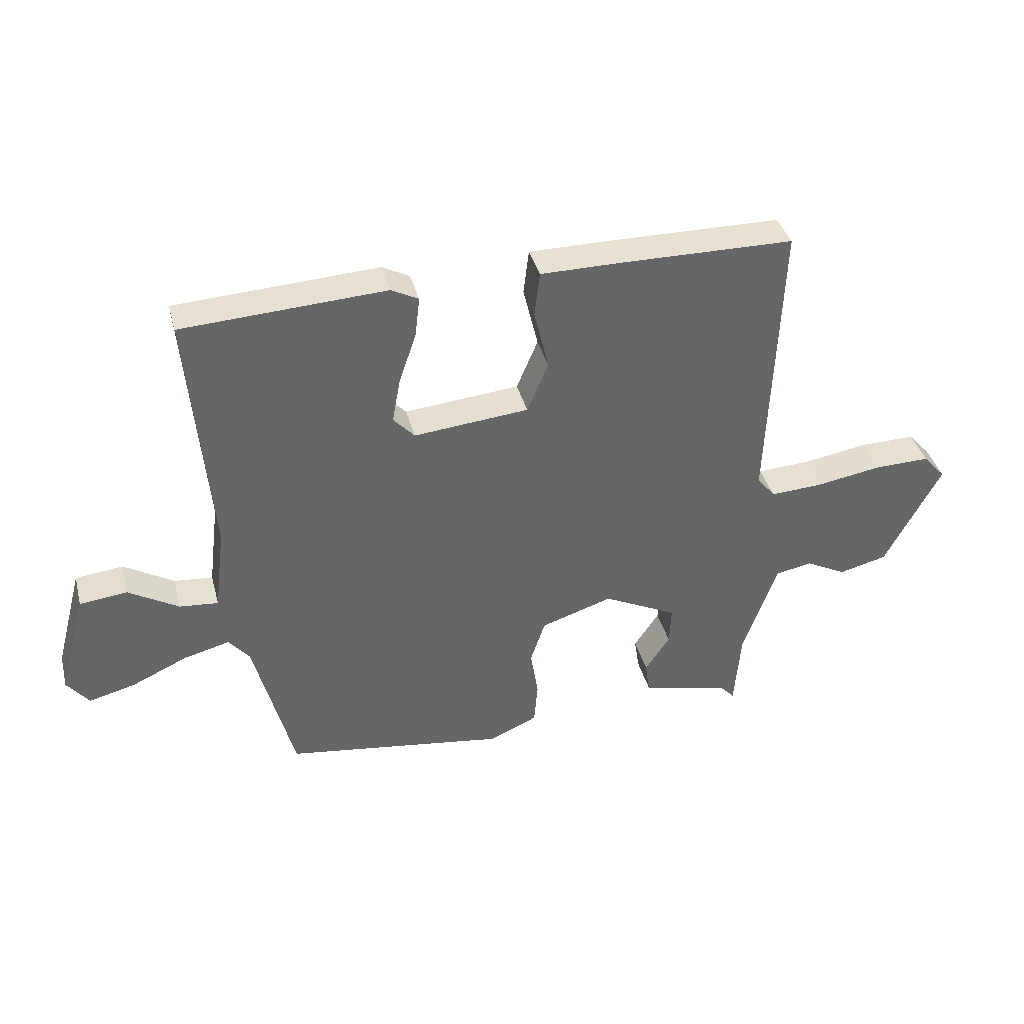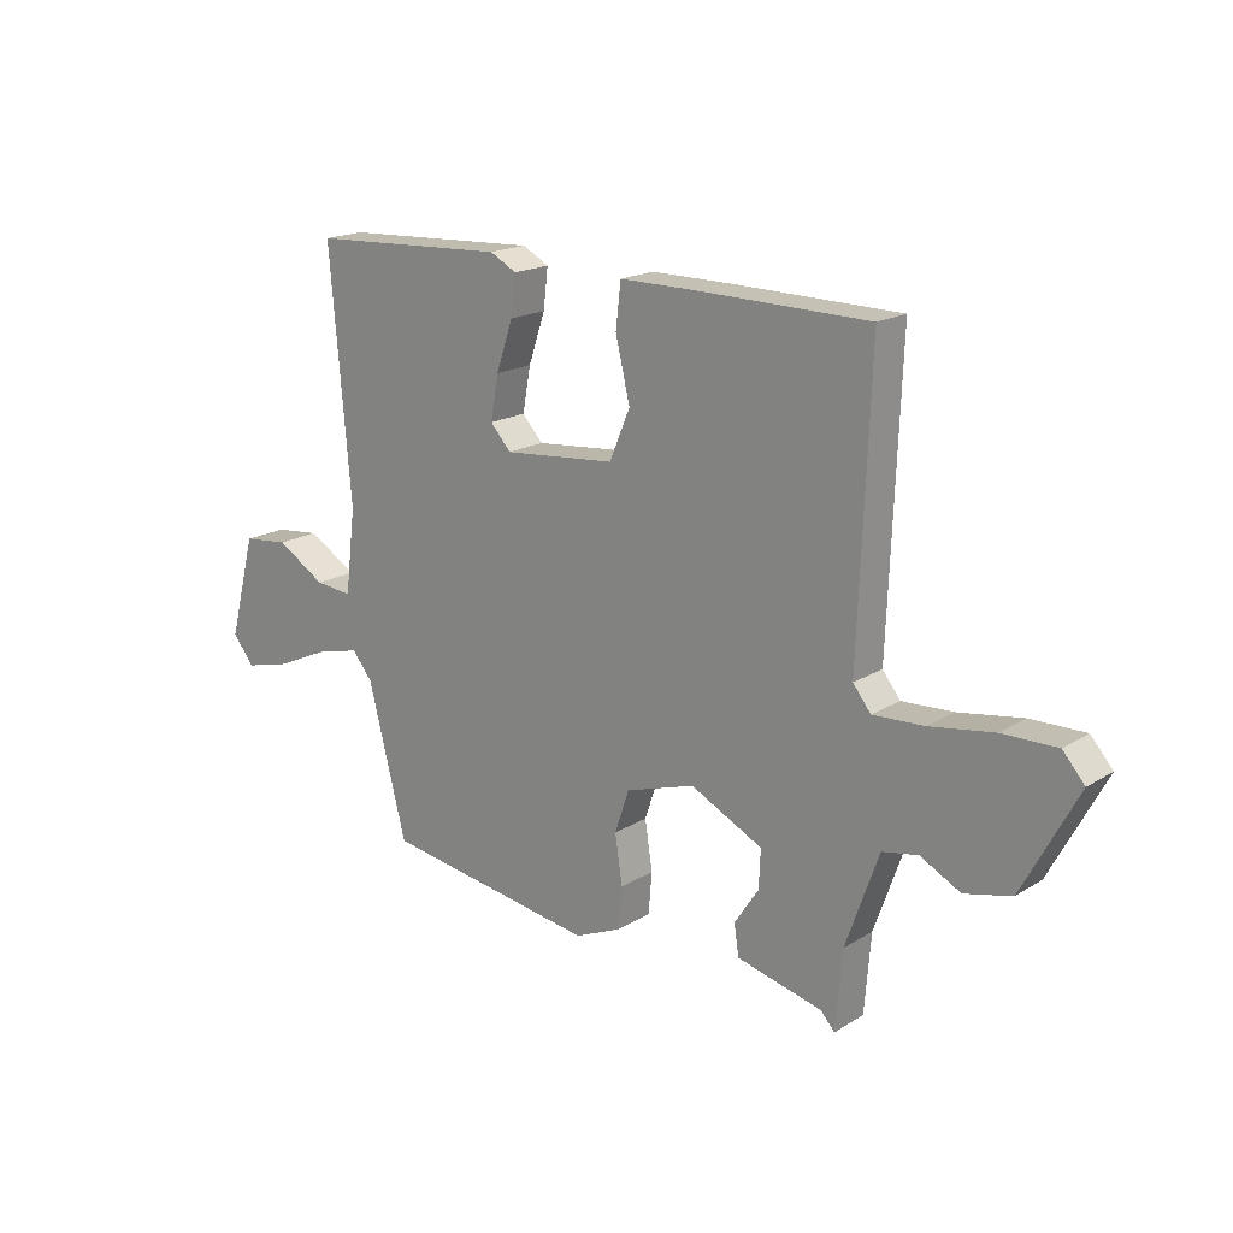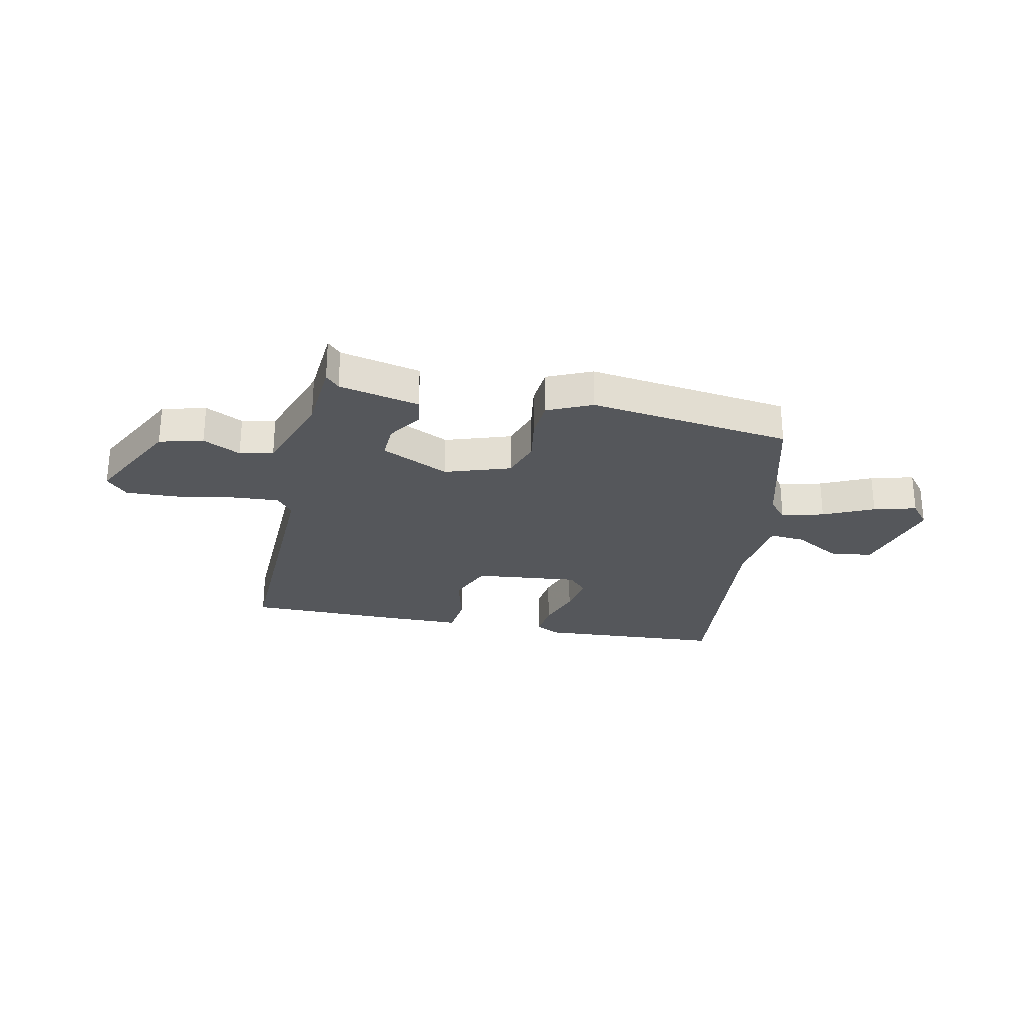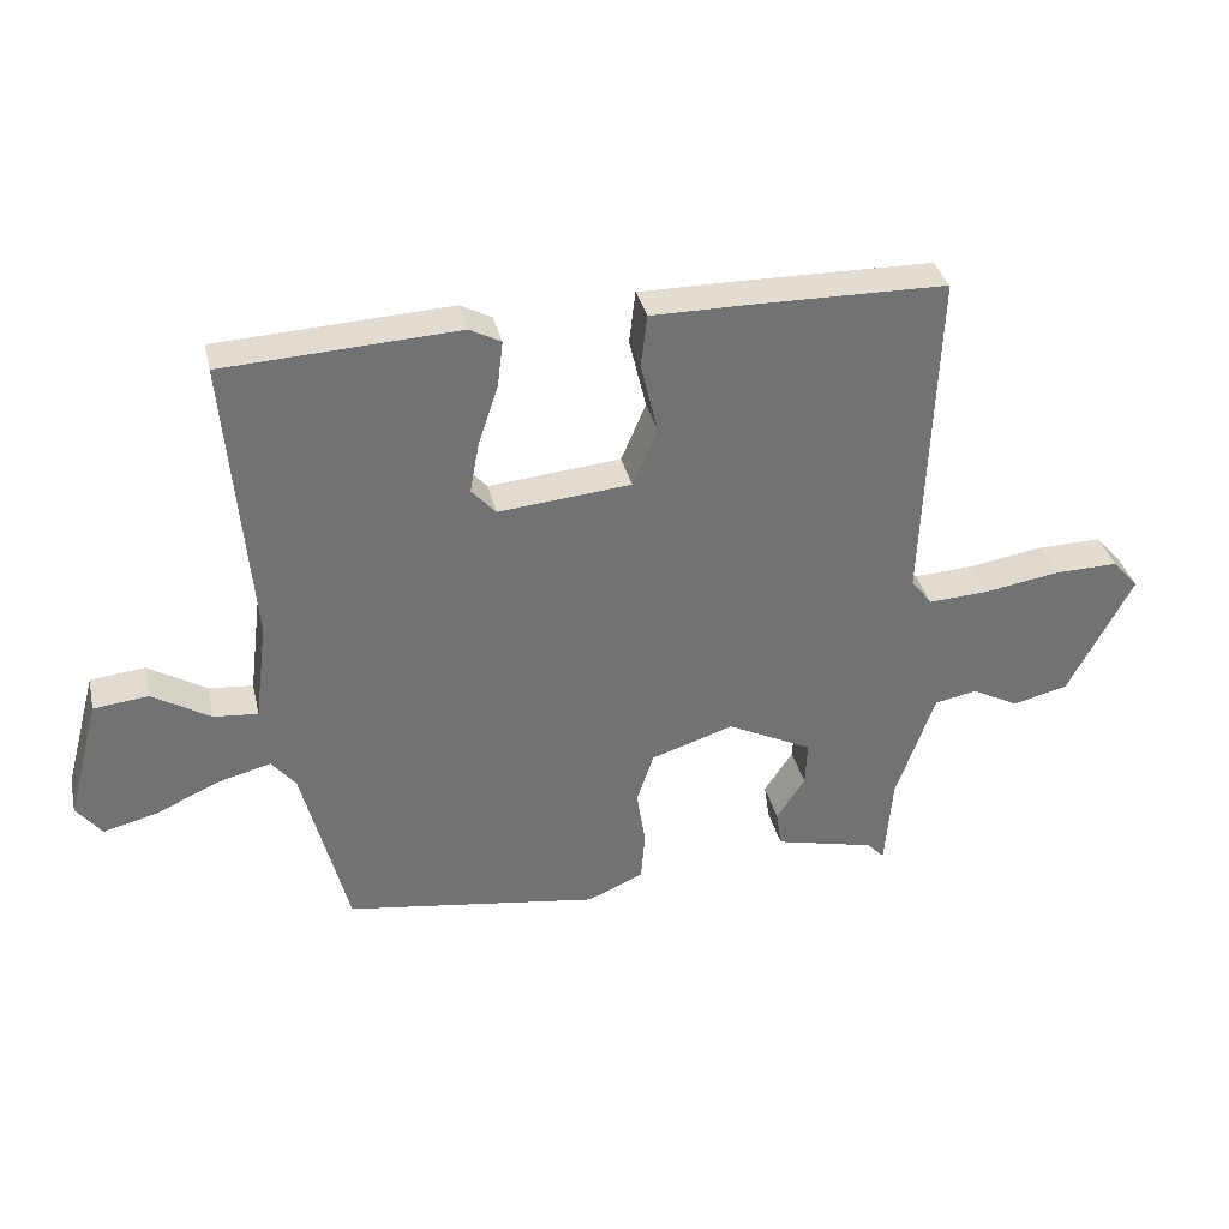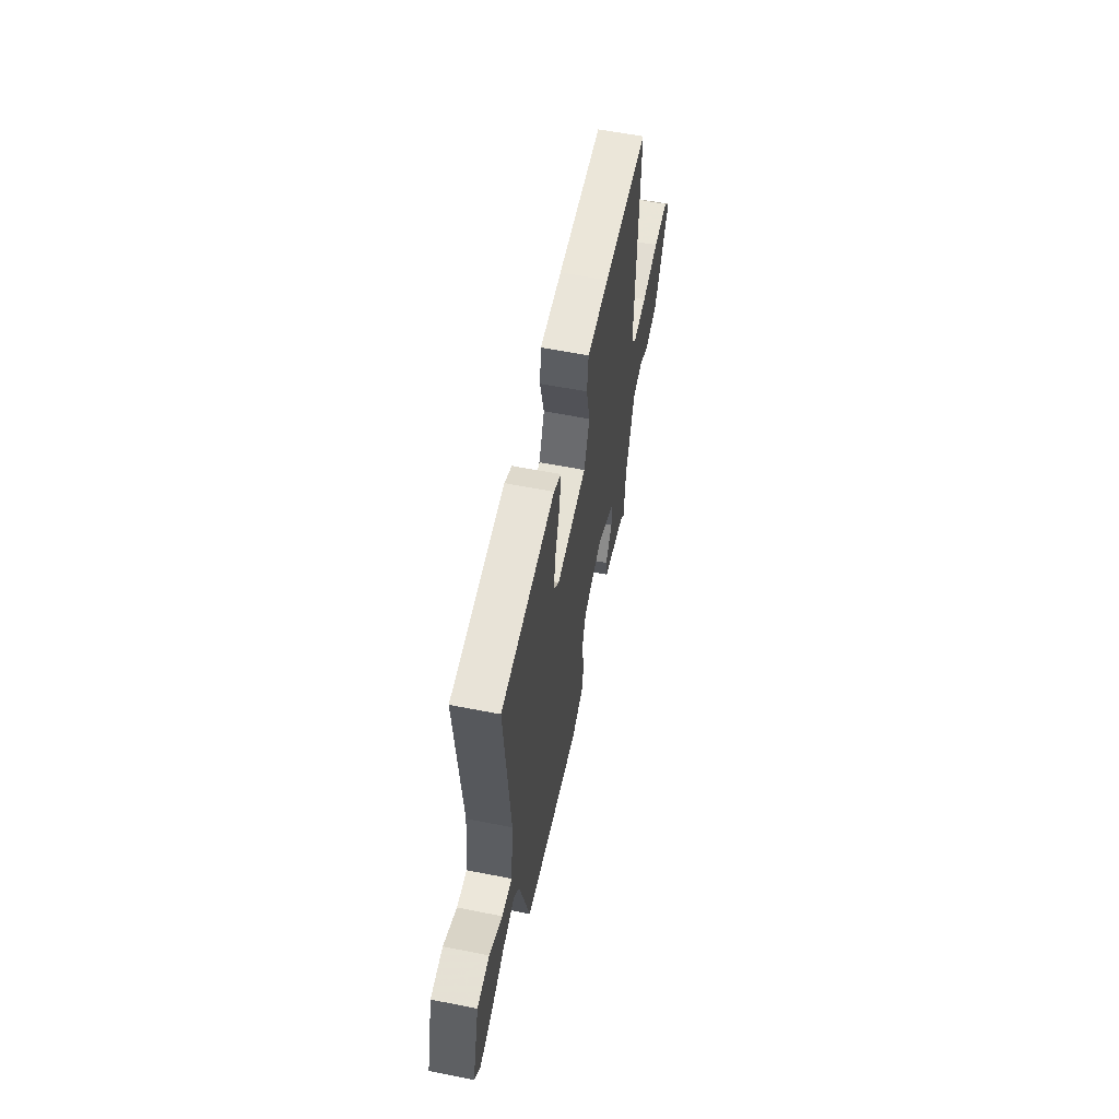
<metadata>
{"format":"obj","ext":"obj","renderer":"f3d","projection":"perspective","resolution":1024,"background":"white","views":[{"elev":38.7,"azim":-14.5,"up":"+Z"},{"elev":18.2,"azim":40.4,"up":"+Z"},{"elev":-26.7,"azim":168.7,"up":"+Y"},{"elev":35.0,"azim":-12.9,"up":"+Z"},{"elev":58.3,"azim":-78.4,"up":"+Z"}]}
</metadata>
<code>
v 0.44 0.07 -0.524
v 0.415 0.07 -0.497
v 0.267 0.07 -0.462
v 0.259 0.07 -0.408
v 0.301 0.07 -0.345
v 0.304 0.07 -0.279
v 0.179 0.07 -0.217
v 0.058 0.07 -0.256
v 0.033 0.07 -0.33
v 0.046 0.07 -0.414
v 0.04 0.07 -0.486
v -0.042 0.07 -0.522
v -0.415 0.07 -0.468
v -0.482 0.07 -0.209
v -0.517 0.07 -0.166
v -0.595 0.07 -0.186
v -0.688 0.07 -0.228
v -0.767 0.07 -0.248
v -0.804 0.07 -0.201
v -0.757 0.07 -0.025
v -0.677 0.07 -0.016
v -0.592 0.07 -0.067
v -0.527 0.07 -0.073
v -0.509 0.07 0.072
v -0.545 0.07 0.494
v -0.202 0.07 0.512
v -0.156 0.07 0.488
v -0.164 0.07 0.42
v -0.193 0.07 0.335
v -0.207 0.07 0.259
v -0.171 0.07 0.22
v 0.023 0.07 0.238
v 0.059 0.07 0.323
v 0.034 0.07 0.427
v 0.043 0.07 0.503
v 0.183 0.07 0.503
v 0.472 0.07 0.499
v 0.453 0.07 0.005
v 0.484 0.07 -0.034
v 0.573 0.07 -0.029
v 0.683 0.07 -0.011
v 0.777 0.07 -0.009
v 0.815 0.07 -0.052
v 0.72 0.07 -0.231
v 0.639 0.07 -0.251
v 0.57 0.07 -0.215
v 0.508 0.07 -0.227
v 0.451 0.07 -0.389
v 0.44 0 -0.524
v 0.415 0 -0.497
v 0.267 0 -0.462
v 0.259 0 -0.408
v 0.301 0 -0.345
v 0.304 0 -0.279
v 0.179 0 -0.217
v 0.058 0 -0.256
v 0.033 0 -0.33
v 0.046 0 -0.414
v 0.04 0 -0.486
v -0.042 0 -0.522
v -0.415 0 -0.468
v -0.482 0 -0.209
v -0.517 0 -0.166
v -0.595 0 -0.186
v -0.688 0 -0.228
v -0.767 0 -0.248
v -0.804 0 -0.201
v -0.757 0 -0.025
v -0.677 0 -0.016
v -0.592 0 -0.067
v -0.527 0 -0.073
v -0.509 0 0.072
v -0.545 0 0.494
v -0.202 0 0.512
v -0.156 0 0.488
v -0.164 0 0.42
v -0.193 0 0.335
v -0.207 0 0.259
v -0.171 0 0.22
v 0.023 0 0.238
v 0.059 0 0.323
v 0.034 0 0.427
v 0.043 0 0.503
v 0.183 0 0.503
v 0.472 0 0.499
v 0.453 0 0.005
v 0.484 0 -0.034
v 0.573 0 -0.029
v 0.683 0 -0.011
v 0.777 0 -0.009
v 0.815 0 -0.052
v 0.72 0 -0.231
v 0.639 0 -0.251
v 0.57 0 -0.215
v 0.508 0 -0.227
v 0.451 0 -0.389
f 44 45 46
f 43 44 46
f 42 43 46
f 41 42 46
f 40 41 46
f 39 40 46 47
f 38 39 47 48
f 36 37 38
f 35 36 38
f 34 35 38
f 33 34 38
f 38 48 1
f 33 38 1
f 32 33 1
f 27 28 29
f 26 27 29
f 25 26 29
f 24 25 29
f 23 24 29 30
f 20 21 22
f 19 20 22
f 18 19 22
f 17 18 22
f 16 17 22
f 15 16 22 23
f 23 30 31
f 15 23 31
f 14 15 31
f 13 14 31
f 12 13 31
f 11 12 31
f 10 11 31
f 9 10 31
f 2 3 4 5
f 2 5 6
f 1 2 6
f 32 1 6
f 8 9 31 32
f 7 8 32
f 6 7 32
f 94 93 92
f 94 92 91
f 94 91 90
f 94 90 89
f 94 89 88
f 95 94 88 87
f 96 95 87 86
f 86 85 84
f 86 84 83
f 86 83 82
f 86 82 81
f 49 96 86
f 49 86 81
f 49 81 80
f 77 76 75
f 77 75 74
f 77 74 73
f 77 73 72
f 78 77 72 71
f 70 69 68
f 70 68 67
f 70 67 66
f 70 66 65
f 70 65 64
f 71 70 64 63
f 79 78 71
f 79 71 63
f 79 63 62
f 79 62 61
f 79 61 60
f 79 60 59
f 79 59 58
f 79 58 57
f 53 52 51 50
f 54 53 50
f 54 50 49
f 54 49 80
f 80 79 57 56
f 80 56 55
f 80 55 54
f 1 49 50 2
f 2 50 51 3
f 3 51 52 4
f 4 52 53 5
f 5 53 54 6
f 6 54 55 7
f 7 55 56 8
f 8 56 57 9
f 9 57 58 10
f 10 58 59 11
f 11 59 60 12
f 12 60 61 13
f 13 61 62 14
f 14 62 63 15
f 15 63 64 16
f 16 64 65 17
f 17 65 66 18
f 18 66 67 19
f 19 67 68 20
f 20 68 69 21
f 21 69 70 22
f 22 70 71 23
f 23 71 72 24
f 24 72 73 25
f 25 73 74 26
f 26 74 75 27
f 27 75 76 28
f 28 76 77 29
f 29 77 78 30
f 30 78 79 31
f 31 79 80 32
f 32 80 81 33
f 33 81 82 34
f 34 82 83 35
f 35 83 84 36
f 36 84 85 37
f 37 85 86 38
f 38 86 87 39
f 39 87 88 40
f 40 88 89 41
f 41 89 90 42
f 42 90 91 43
f 43 91 92 44
f 44 92 93 45
f 45 93 94 46
f 46 94 95 47
f 47 95 96 48
f 48 96 49 1

</code>
